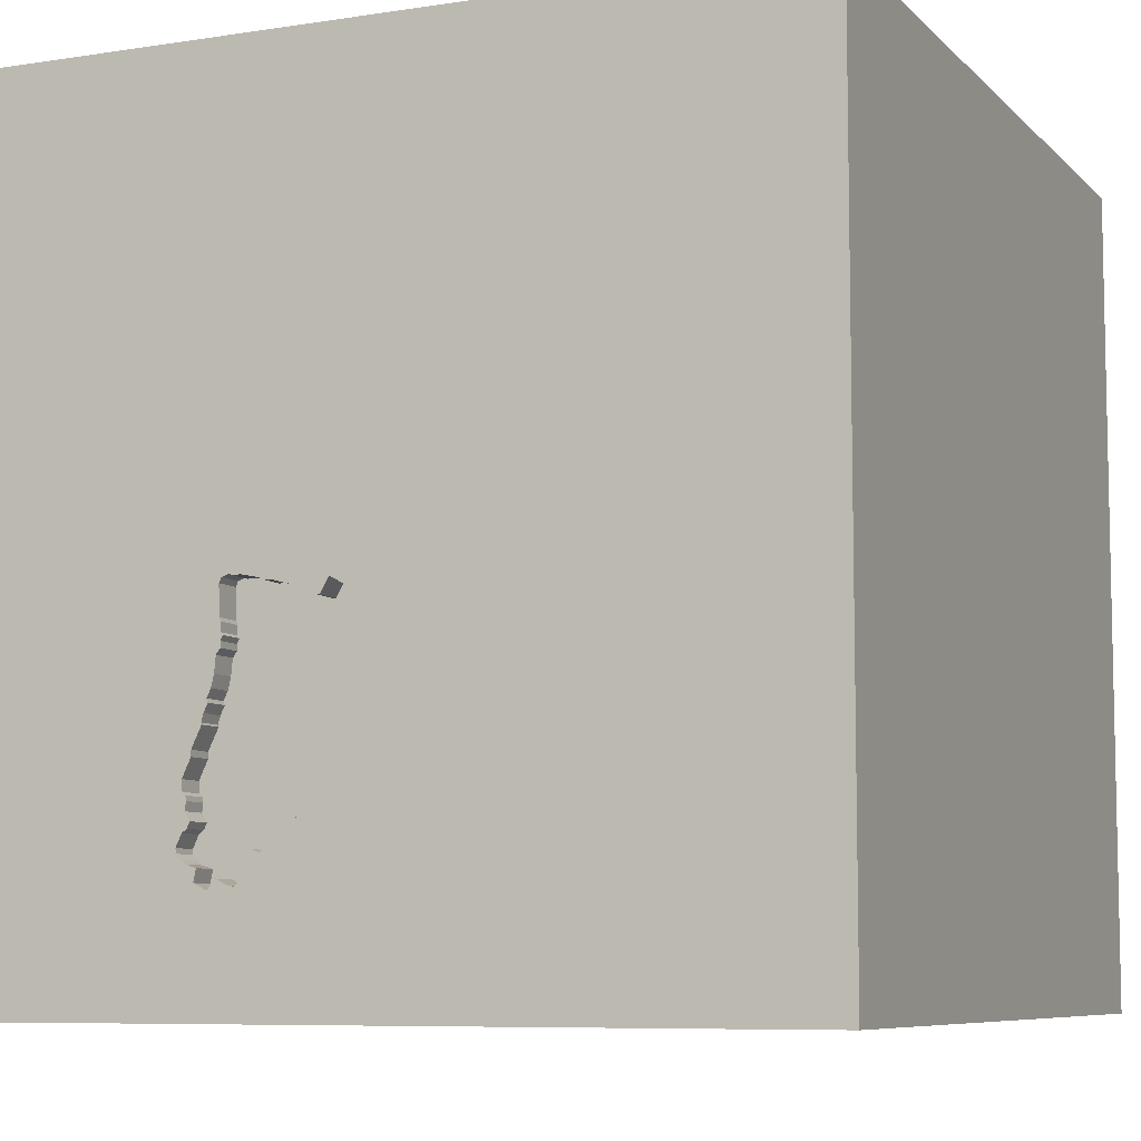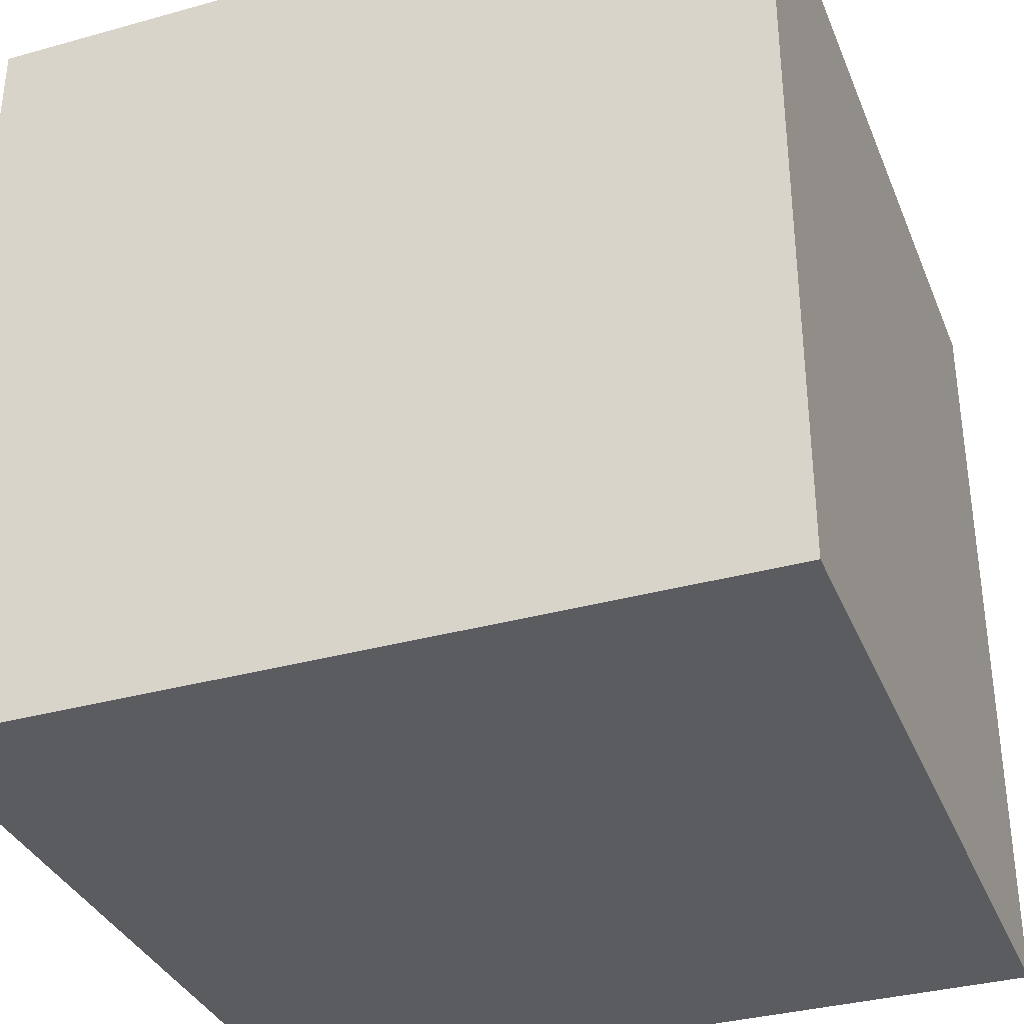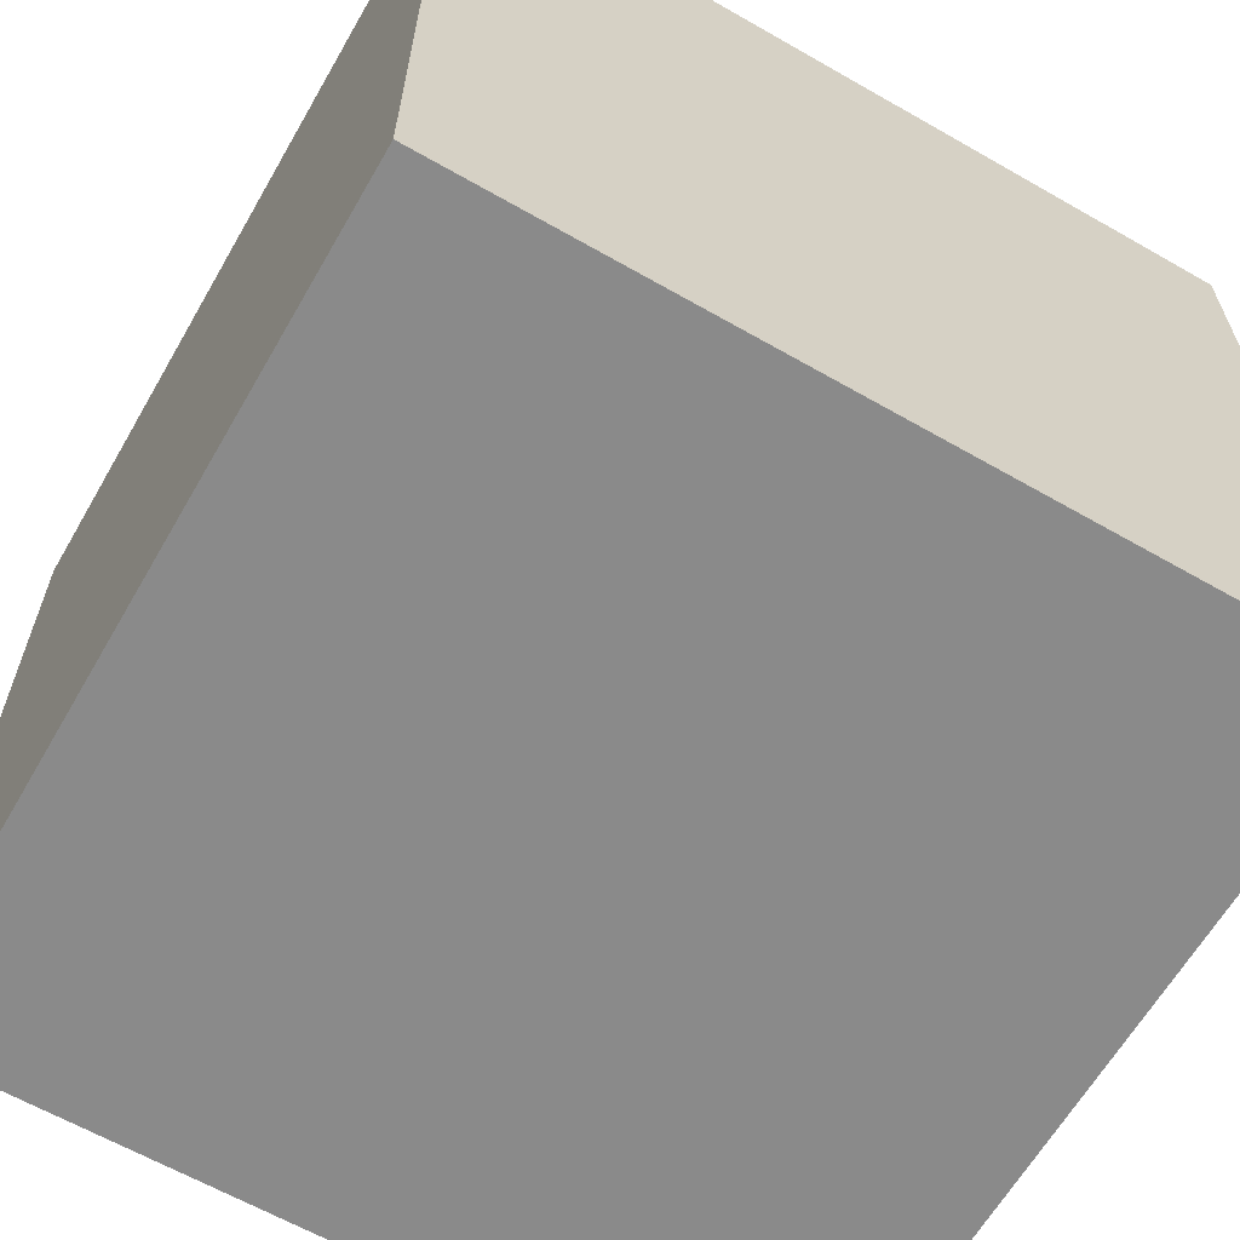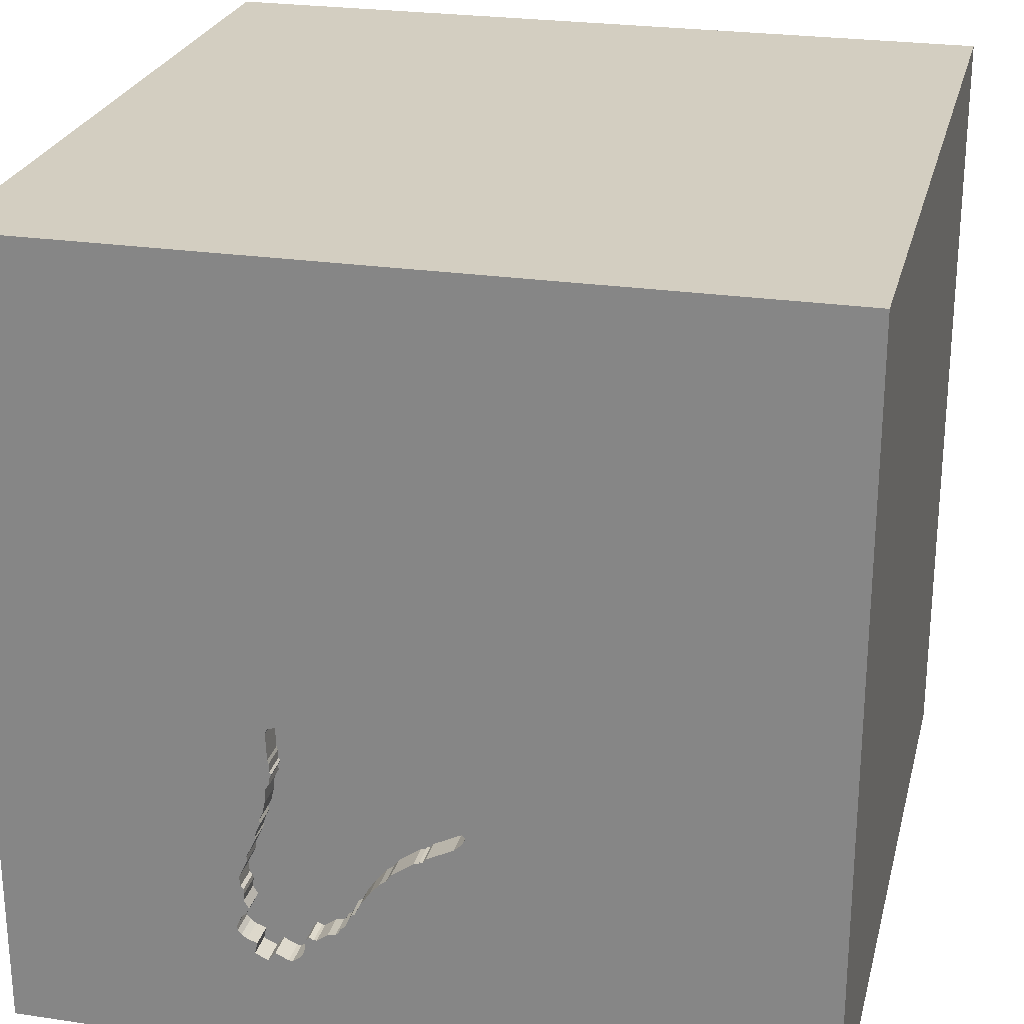
<metadata>
{"format":"obj","ext":"obj","renderer":"f3d","projection":"perspective","resolution":1024,"background":"white","views":[{"elev":-7.6,"azim":-156.3,"up":"+Z"},{"elev":-34.7,"azim":-69.6,"up":"+Y"},{"elev":-63.5,"azim":-30.0,"up":"+Y"},{"elev":25.0,"azim":-166.4,"up":"+Z"}]}
</metadata>
<code>
o bell_77
v 0.2308 1.5 -0.9253
v 0.4746 1.5 -0.3517
v 0.4746 1.4 -0.3517
v 0.1034 1.5 -0.7356
v 0.1034 1.4 -0.7356
v 0.4158 1.5 -0.172
v 0.1391 1.5 -0.7772
v 0.1391 1.4 -0.7772
v -0.1752 1.5 -0.4741
v 0.0534 1.5 -0.2271
v 0.3913 1.5 -1.073
v 0.3913 1.4 -1.073
v 0.6047 1.5 -0.9392
v -0.8594 0.4687 1.5
v -0.7812 -1.5 -0.3255
v -1.5 1.5 -1.5
v -1.064 1.5 -0.2913
v -0.107 -0.8382 -1.5
v 0.1476 1.5 -0.2462
v -0.0385 1.5 -0.6274
v 0.09346 1.5 -0.7278
v 0.4828 1.5 -0.369
v 0.5122 1.5 -0.5094
v 0.5122 1.4 -0.5094
v 0.2477 1.5 -0.9385
v 0.5267 1.5 -0.5398
v 0.5366 1.5 -0.583
v 0.5366 1.4 -0.583
v 0.605 1.5 -0.8166
v 0.605 1.4 -0.8166
v -0.08109 1.5 -0.3921
v -0.08109 1.4 -0.3921
v 0.4567 1.5 -0.1685
v 0.6079 1.5 -0.778
v 0.6079 1.4 -0.778
v 0.3125 -1.094 1.5
v 0.5908 0.6022 -1.5
v 0.4167 0.4687 1.5
v 0.4167 -0 1.5
v 0.1302 1.068 1.5
v 0.2083 -0.4557 1.5
v 0.2083 -1.5 -0.8333
v 0.2083 -1.5 0.4427
v 0.1562 -1.5 -0
v 1.5 -1.5 1.5
v -0.1042 -1.5 -1.5
v 0.2083 -1.5 -1.25
v 0.5729 -1.5 -0.1953
v -0.1302 -1.5 1.5
v 0.1165 1.5 -0.1918
v -0.2702 1.5 1.06
v 0.01302 1.5 -1.5
v 0.1172 1.5 -1.224
v 0.1562 1.5 1.5
v 0.2944 1.5 -0.9695
v 0.3186 1.5 -0.1915
v 0.05319 1.5 -0.2378
v 0.4158 1.4 -0.172
v -0.03643 1.5 -0.6317
v -0.03643 1.4 -0.6317
v 0.4828 1.4 -0.369
v 0.381 1.5 -1.051
v 0.4812 1.5 -0.3432
v -0.1823 -1.146 1.5
v -0.2083 0.4427 1.5
v -0.1042 -1.5 0.9896
v -0.1562 -1.5 -0.4167
v -0.1096 1.5 -0.4217
v -0.2376 1.5 0.05859
v -0.05131 1.5 -0.6228
v -0.1074 1.5 -0.5856
v 0.1627 1.5 -0.2443
v 0.1627 1.4 -0.2443
v 0.3775 1.5 -1.01
v 0.5154 1.5 -0.5159
v 0.06905 1.5 -0.3048
v 0.5916 1.5 -0.8443
v 0.5916 1.4 -0.8443
v 1.042 0.4167 1.5
v 1.198 -0 1.5
v 1.042 -0.4427 1.5
v 1.5 -1.5 -1.5
v 1.094 -1.5 -0.02604
v 1.5 1.5 -1.5
v 1.032 1.5 0.1383
v 1.5 1.5 1.5
v 0.4864 1.5 -0.2981
v 0.07801 1.5 -0.7157
v 0.07801 1.4 -0.7157
v 0.4252 1.5 -1.099
v 0.008254 1.5 -0.3337
v 0.008254 1.4 -0.3337
v 0.1932 1.5 -0.8686
v 0.6047 1.4 -0.9392
v 0.2477 1.4 -0.9385
v 0.06969 1.5 -0.2726
v 0.06969 1.4 -0.2726
v 0.5024 1.5 -0.4662
v 0.5024 1.4 -0.4662
v -0.0639 1.5 -0.6075
v -0.0639 1.4 -0.6075
v 0.4567 1.4 -0.1685
v 0.5267 1.4 -0.5398
v 0.3401 1.5 -0.192
v 0.3401 1.4 -0.192
v -0.1562 1.5 -0.4567
v 0.4812 1.4 -0.3432
v 0.02101 1.5 -0.663
v -0.1618 1.5 -0.5582
v -0.1618 1.4 -0.5582
v -0.2017 1.5 -0.508
v -0.2017 1.4 -0.508
v 0.3575 1.5 -0.1837
v 0.3575 1.4 -0.1837
v 0.256 1.5 -0.9559
v -0.4427 -0.1562 1.5
v -0.4687 -1.5 0.1562
v -0.5599 -0.9375 1.5
v -1.5 -1.5 -1.5
v -1.5 0.3776 -0.8333
v -1.5 0.625 0.4297
v -1.5 0.2083 -0.1823
v -1.5 0.4948 1.003
v -1.5 -0.1042 -1.5
v -1.5 -0.1562 1.5
v -1.5 -0.1042 -0.7552
v -1.5 -0.1562 0.4427
v -1.5 -0.1823 1.146
v -1.5 -0.1562 -1.25
v -1.5 1.237 0.3906
v -1.5 1.25 -0.4167
v -1.5 -0.5469 0.2083
v -1.5 -0.4687 -0.4167
v -1.5 -1.5 0.1302
v -1.5 -1.5 1.5
v -1.5 1.5 1.5
v -1.5 1.5 -0.2083
v -1.5 -1.198 0.1823
v -1.5 0.8333 -0.2083
v 0.6253 1.5 -0.9826
v 0.6096 1.5 -1.017
v -0.1884 1.5 -0.491
v -0.1884 1.4 -0.491
v 0.5774 1.5 -0.9042
v 0.5774 1.4 -0.9042
v 0.0534 1.4 -0.2271
v 0.2473 1.5 -0.2095
v 0.488 1.5 -1.074
v 0.488 1.4 -1.074
v 0.3455 1.5 -0.9985
v 0.256 1.4 -0.9559
v 0.6228 1.5 -0.9998
v -0.127 1.5 -0.4299
v -0.127 1.4 -0.4299
v 0.1476 1.4 -0.2462
v -0.1963 1.5 -0.5194
v 0.6771 -0.8333 1.5
v 0.5153 1.5 -1.109
v -0.1752 1.4 -0.4741
v -0.1096 1.4 -0.4217
v 0.3186 1.4 -0.1915
v 0.4823 1.5 -0.1776
v 0.4823 1.4 -0.1776
v 0.3347 1.5 -0.9983
v 0.3347 1.4 -0.9983
v 0.3775 1.4 -1.01
v 0.5878 1.5 -0.926
v 0.594 1.5 -0.8272
v 0.594 1.4 -0.8272
v 0.6253 1.4 -0.9826
v -0.01928 1.5 -0.6342
v -0.1914 1.5 -0.5297
v -0.1914 1.4 -0.5297
v 1.5 -0.6185 0.8464
v 1.5 -0.1003 -0.5933
v 1.5 0.1302 -1.5
v 1.5 -0.1302 1.5
v 1.5 -1.5 -0.1302
v 1.5 1.5 0.1562
v -1.068 -0.2604 1.5
v -1.146 -1.5 0.1823
v 0.2602 1.5 -0.9592
v 0.2473 1.4 -0.2095
v 0.5878 1.4 -0.926
v 0.4864 1.4 -0.2981
v 0.4906 1.5 -0.195
v 0.4906 1.4 -0.195
v 0.4815 1.5 -0.3271
v 0.5423 1.5 -0.6175
v 0.5423 1.4 -0.6175
v -0.4167 1.042 1.5
v -0.4297 -1.5 -1.042
v -0.5208 -1.5 0.9115
v 0.1726 1.5 -0.8252
v 0.1726 1.4 -0.8252
v 0.4402 1.5 -1.097
v 0.4402 1.4 -1.097
v 0.5952 1.5 -0.8745
v 0.5952 1.4 -0.8745
v 0.2081 1.5 -0.8775
v 0.2081 1.4 -0.8775
v 0.3865 1.5 -0.1779
v 0.4818 1.5 -0.3109
v 0.577 1.5 -0.7128
v 0.577 1.4 -0.7128
v 0.563 1.5 -1.087
v 0.563 1.4 -1.087
v 0.8333 -1.5 -0.6771
v 0.06905 1.4 -0.3048
v 0.2194 1.5 -0.9014
v -0.1798 1.5 -0.4869
v -0.1798 1.4 -0.4869
v 0.2645 1.5 -0.9625
v 0.2645 1.4 -0.9625
v 0.5774 1.5 -0.6913
v 0.5446 1.5 -0.6111
v 0.5531 1.5 -1.044
v -0.05131 1.4 -0.6228
v 0.1165 1.4 -0.1918
v 0.06129 1.5 -0.6917
v 0.06129 1.4 -0.6917
v 0.4824 1.5 -0.3905
v 0.4824 1.4 -0.3905
v 0.2308 1.4 -0.9253
v 0.4645 1.5 -1.086
v 0.59 1.5 -1.031
v 0.59 1.4 -1.031
v -0.01928 1.4 -0.6342
v 0.5531 1.4 -1.044
v 0.5898 1.5 -0.7397
v 0.6228 1.4 -0.9998
v 0.4252 1.4 -1.099
v 0.3455 1.4 -0.9985
v 0.381 1.4 -1.051
v 0.5774 1.4 -0.6913
v 0.5446 1.4 -0.6111
v 0.4818 1.4 -0.3109
v 0.1932 1.4 -0.8686
v 0.497 1.5 -0.4102
v 0.2944 1.4 -0.9695
v 0.3628 1.5 -0.9903
v 0.3628 1.4 -0.9903
v 0.5153 1.4 -1.109
v 0.5221 1.5 -0.5526
v 0.5221 1.4 -0.5526
v 0.448 1.5 -0.1726
v 0.448 1.4 -0.1726
v 0.6096 1.4 -1.017
v 0.497 1.4 -0.4102
v -0.04056 1.5 -0.623
v -0.04056 1.4 -0.623
v 0.05319 1.4 -0.2378
f 49 118 135
f 193 49 135
f 125 128 135
f 135 138 134
f 49 64 118
f 135 180 125
f 134 181 135
f 193 66 49
f 118 180 135
f 138 119 134
f 180 136 125
f 132 138 135
f 66 45 49
f 125 123 128
f 128 127 135
f 49 36 64
f 136 123 125
f 127 132 135
f 134 119 181
f 181 117 135
f 45 36 49
f 118 116 180
f 117 193 135
f 64 41 118
f 123 127 128
f 36 41 64
f 119 15 181
f 15 117 181
f 180 14 136
f 132 119 138
f 193 43 66
f 41 116 118
f 116 14 180
f 123 121 127
f 132 133 119
f 117 43 193
f 66 43 45
f 45 157 36
f 157 41 36
f 116 65 14
f 117 44 43
f 127 122 132
f 41 39 116
f 122 133 132
f 15 67 117
f 136 130 123
f 121 122 127
f 67 44 117
f 157 81 41
f 65 191 14
f 130 121 123
f 39 65 116
f 191 136 14
f 122 126 133
f 133 126 119
f 119 192 15
f 192 67 15
f 45 81 157
f 44 48 43
f 81 39 41
f 121 139 122
f 48 45 43
f 39 38 65
f 192 42 67
f 67 48 44
f 122 120 126
f 126 129 119
f 81 80 39
f 65 40 191
f 130 139 121
f 48 83 45
f 17 136 51
f 42 48 67
f 45 177 81
f 39 79 38
f 139 120 122
f 120 129 126
f 129 124 119
f 18 119 124
f 119 46 192
f 192 47 42
f 174 177 45
f 80 79 39
f 38 40 65
f 18 46 119
f 191 54 136
f 69 17 51
f 177 80 81
f 40 54 191
f 51 136 54
f 136 137 130
f 130 131 139
f 46 47 192
f 42 208 48
f 208 83 48
f 83 178 45
f 174 45 178
f 79 86 38
f 17 137 136
f 86 40 38
f 139 16 120
f 208 82 83
f 137 131 130
f 131 16 139
f 120 124 129
f 177 79 80
f 69 50 10
f 57 96 69
f 69 10 57
f 16 18 124
f 47 208 42
f 82 178 83
f 85 69 51
f 96 76 69
f 50 147 72
f 50 72 19
f 16 124 120
f 37 18 16
f 47 82 208
f 175 174 178
f 86 54 40
f 50 69 85
f 50 56 147
f 91 31 69
f 69 76 91
f 153 106 69
f 69 68 153
f 177 86 79
f 50 202 113
f 56 50 113
f 113 104 56
f 31 68 69
f 17 69 106
f 17 106 9
f 111 156 17
f 17 9 211
f 142 111 17
f 17 211 142
f 137 16 131
f 174 86 177
f 85 87 186
f 33 246 6
f 85 186 162
f 85 162 33
f 6 202 50
f 85 33 6
f 6 50 85
f 71 70 17
f 17 156 172
f 17 172 109
f 109 71 17
f 46 82 47
f 86 174 175
f 75 87 85
f 70 71 100
f 70 250 20
f 88 21 70
f 108 220 88
f 70 20 59
f 59 171 108
f 88 70 59
f 59 108 88
f 17 16 137
f 239 222 22
f 23 98 239
f 75 23 239
f 203 87 75
f 63 188 203
f 22 2 63
f 203 75 239
f 63 203 239
f 239 22 63
f 4 53 70
f 70 21 4
f 18 82 46
f 175 178 82
f 86 51 54
f 1 25 53
f 53 4 7
f 7 194 93
f 93 200 210
f 210 1 53
f 53 7 93
f 53 93 210
f 85 51 86
f 84 75 85
f 53 25 115
f 53 115 182
f 213 55 53
f 53 182 213
f 84 230 204
f 26 75 84
f 84 204 215
f 215 189 216
f 26 84 215
f 27 244 26
f 215 216 27
f 215 27 26
f 196 225 158
f 53 55 164
f 196 158 53
f 90 196 53
f 11 90 53
f 241 74 62
f 62 11 53
f 53 164 150
f 241 62 53
f 53 150 241
f 84 29 34
f 34 230 84
f 158 225 148
f 29 84 13
f 167 144 198
f 168 29 13
f 13 167 198
f 168 13 198
f 198 77 168
f 226 141 206
f 217 226 206
f 84 206 141
f 84 141 152
f 140 13 84
f 152 140 84
f 52 53 158
f 52 70 53
f 52 17 70
f 52 37 16
f 52 84 37
f 179 86 175
f 84 158 206
f 52 16 17
f 82 18 37
f 84 179 175
f 179 85 86
f 84 85 179
f 52 158 84
f 84 176 37
f 176 82 37
f 176 175 82
f 84 175 176
f 95 240 214
f 201 240 95
f 214 151 95
f 55 213 214
f 214 240 55
f 242 240 201
f 224 201 95
f 182 115 151
f 151 214 182
f 115 25 95
f 95 151 115
f 213 182 214
f 165 240 242
f 205 242 201
f 210 200 201
f 201 224 210
f 224 95 1
f 25 1 95
f 240 165 55
f 165 242 233
f 169 242 205
f 190 205 201
f 1 210 224
f 200 93 201
f 164 55 165
f 150 164 165
f 165 233 150
f 233 242 150
f 169 78 242
f 35 169 205
f 235 205 190
f 201 195 190
f 238 201 93
f 241 150 242
f 78 169 77
f 242 78 145
f 35 30 169
f 230 34 35
f 35 205 230
f 215 204 205
f 205 235 215
f 235 190 215
f 238 195 201
f 190 195 8
f 93 194 238
f 74 241 242
f 242 166 74
f 168 77 169
f 145 166 242
f 145 78 199
f 30 35 34
f 34 29 30
f 169 30 168
f 205 204 230
f 189 215 190
f 195 238 194
f 245 190 8
f 8 195 7
f 77 198 199
f 199 78 77
f 145 229 166
f 198 144 145
f 145 199 198
f 29 168 30
f 216 189 190
f 190 236 216
f 194 7 195
f 28 190 245
f 5 245 8
f 62 74 166
f 166 234 62
f 184 229 145
f 166 229 149
f 144 167 145
f 190 28 236
f 28 245 27
f 245 5 24
f 5 8 7
f 7 4 5
f 166 149 234
f 229 184 227
f 184 145 167
f 149 229 207
f 27 216 236
f 236 28 27
f 244 27 245
f 245 24 103
f 24 5 99
f 5 4 21
f 11 62 234
f 234 12 11
f 12 234 149
f 226 217 229
f 229 227 226
f 94 227 184
f 167 13 184
f 207 243 149
f 217 206 207
f 207 229 217
f 26 244 245
f 245 103 26
f 103 24 75
f 75 26 103
f 24 99 23
f 5 221 99
f 21 88 89
f 89 5 21
f 197 12 149
f 94 248 227
f 94 184 13
f 243 207 158
f 158 148 149
f 149 243 158
f 206 158 207
f 24 23 75
f 98 23 99
f 221 5 89
f 221 209 99
f 12 232 11
f 12 197 232
f 197 149 225
f 225 196 197
f 141 226 227
f 227 248 141
f 248 94 170
f 13 140 94
f 148 225 149
f 99 249 98
f 88 220 221
f 221 89 88
f 221 228 209
f 209 223 99
f 90 11 232
f 232 197 90
f 196 90 197
f 231 248 170
f 170 94 140
f 239 98 249
f 223 249 99
f 220 108 221
f 108 171 228
f 228 221 108
f 92 209 228
f 223 209 73
f 152 141 248
f 248 231 152
f 231 170 152
f 140 152 170
f 249 223 239
f 209 92 76
f 228 32 92
f 3 223 73
f 209 155 73
f 222 239 223
f 171 59 60
f 60 228 171
f 91 76 92
f 76 96 209
f 251 32 228
f 92 32 91
f 61 223 3
f 73 183 3
f 209 97 155
f 73 155 72
f 22 222 223
f 223 61 22
f 251 228 60
f 59 20 60
f 97 209 96
f 101 32 251
f 31 91 32
f 61 3 22
f 183 73 147
f 161 3 183
f 219 155 97
f 19 72 155
f 72 147 73
f 20 250 251
f 251 60 20
f 96 57 97
f 32 101 160
f 218 101 251
f 32 160 31
f 2 22 3
f 147 56 183
f 3 161 105
f 161 183 56
f 155 219 19
f 97 252 219
f 250 70 251
f 252 97 57
f 101 154 160
f 101 218 100
f 218 251 70
f 68 31 160
f 63 2 3
f 3 107 63
f 237 3 105
f 105 161 104
f 56 104 161
f 50 19 219
f 252 146 219
f 154 101 110
f 153 68 160
f 160 154 153
f 70 100 218
f 101 100 71
f 3 237 107
f 114 237 105
f 104 113 105
f 219 146 10
f 10 50 219
f 57 10 146
f 146 252 57
f 159 154 110
f 71 109 110
f 110 101 71
f 188 63 107
f 107 237 188
f 185 237 114
f 114 105 113
f 106 153 154
f 154 159 106
f 110 212 159
f 203 188 237
f 87 203 237
f 237 185 87
f 58 185 114
f 114 113 202
f 159 9 106
f 212 110 173
f 159 212 9
f 109 172 173
f 173 110 109
f 58 247 185
f 202 6 58
f 58 114 202
f 212 173 143
f 211 9 212
f 173 172 156
f 185 187 186
f 186 87 185
f 6 246 247
f 247 58 6
f 247 187 185
f 142 211 212
f 212 143 142
f 112 143 173
f 156 111 112
f 112 173 156
f 246 33 247
f 163 187 247
f 143 112 142
f 111 142 112
f 187 163 186
f 102 247 33
f 247 102 163
f 162 186 163
f 33 162 102
f 163 102 162

</code>
